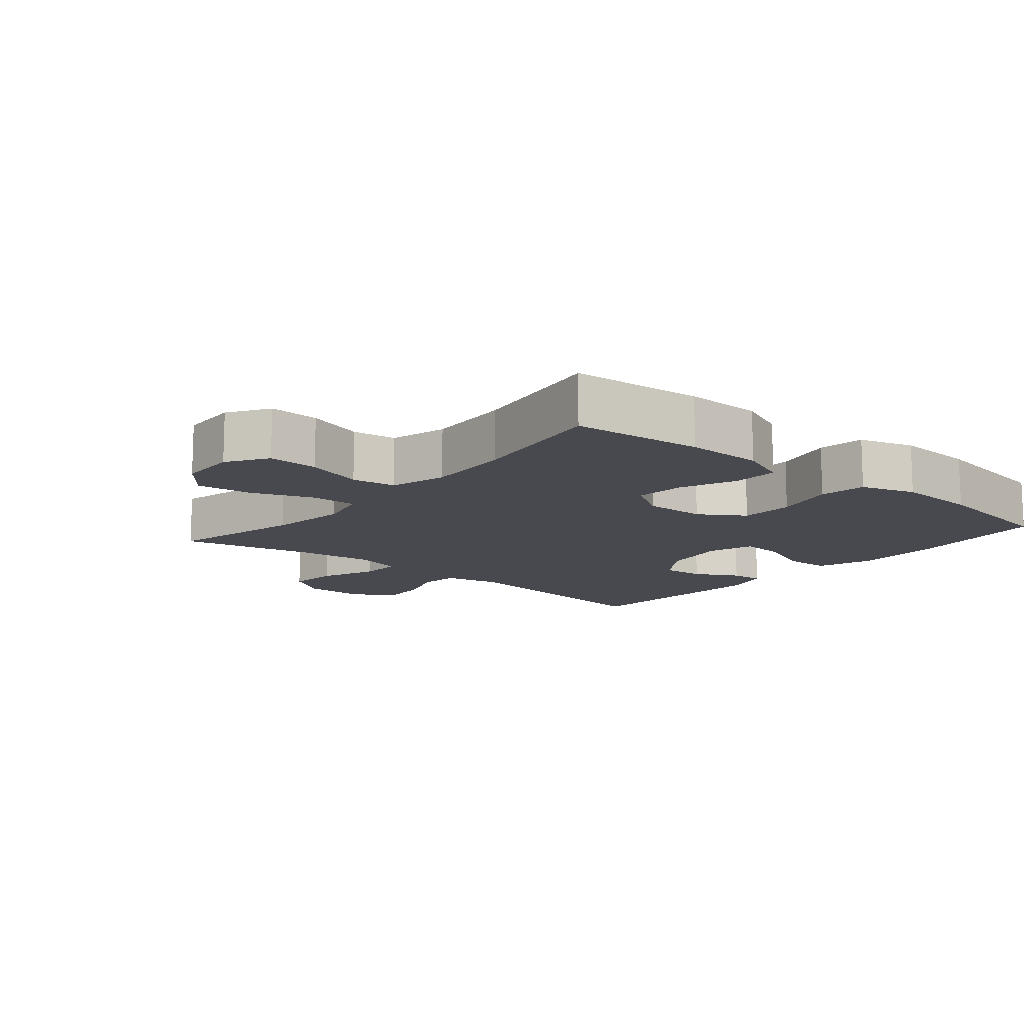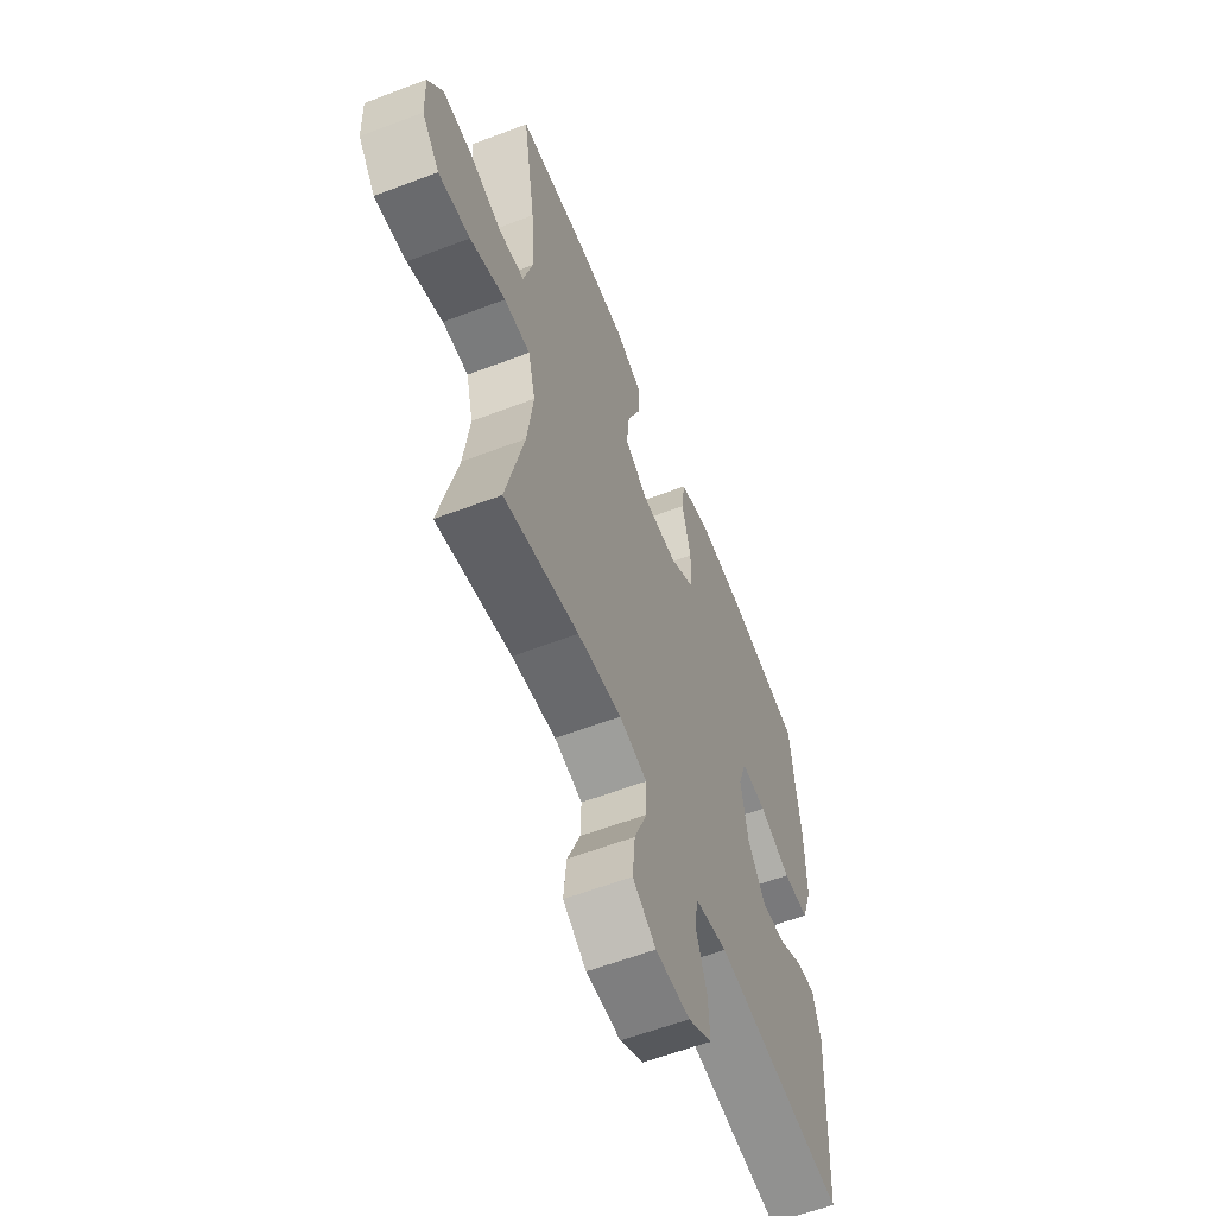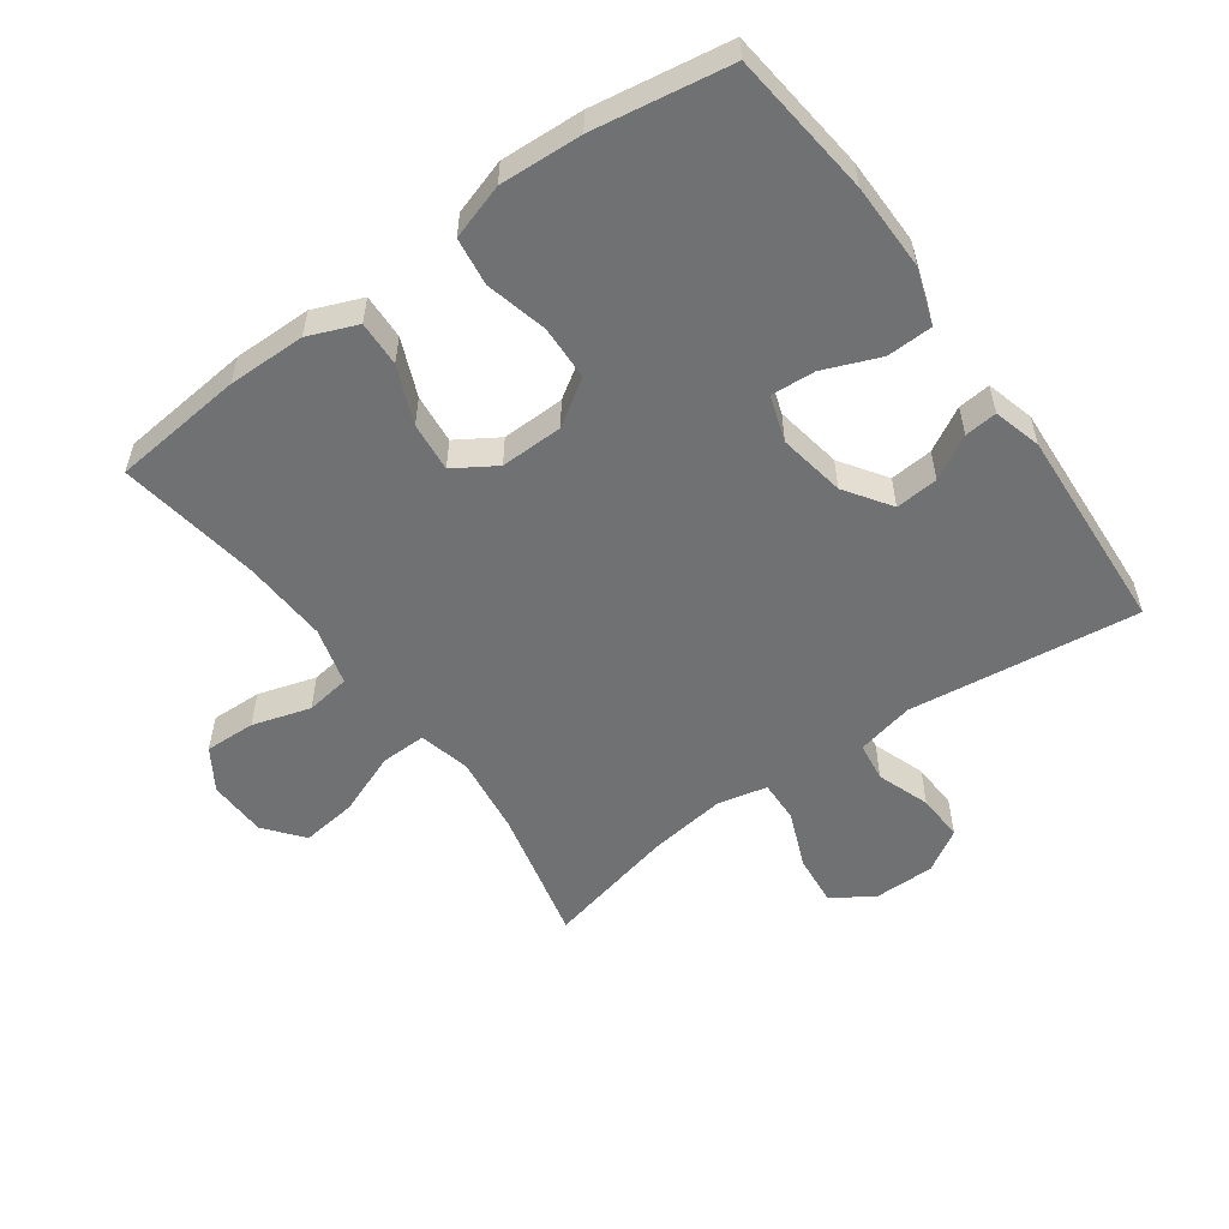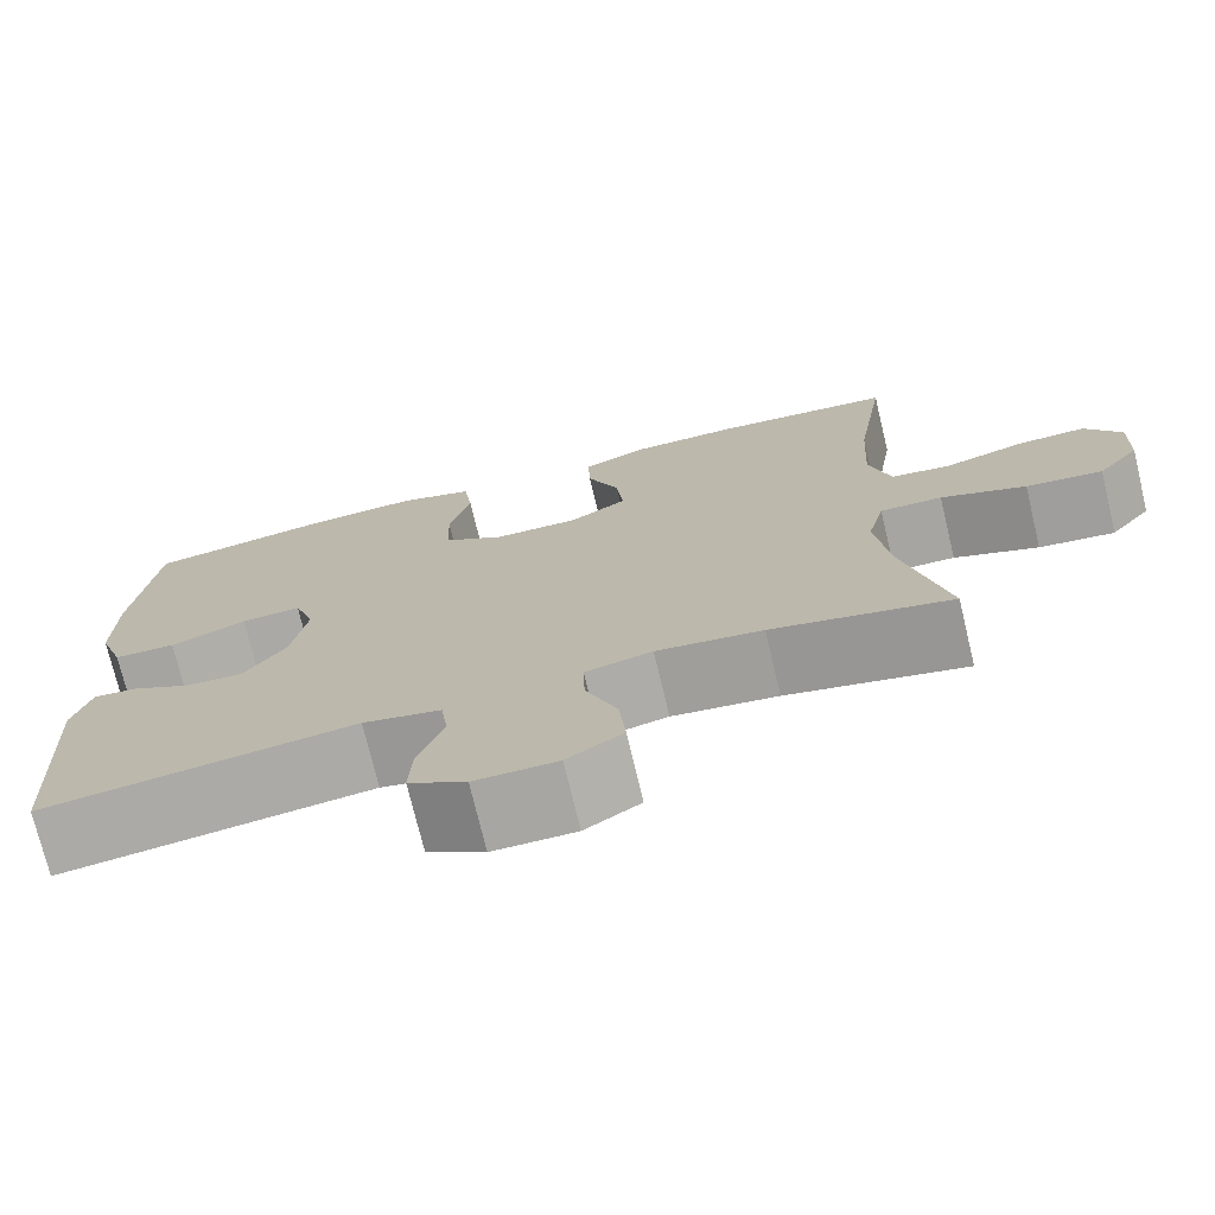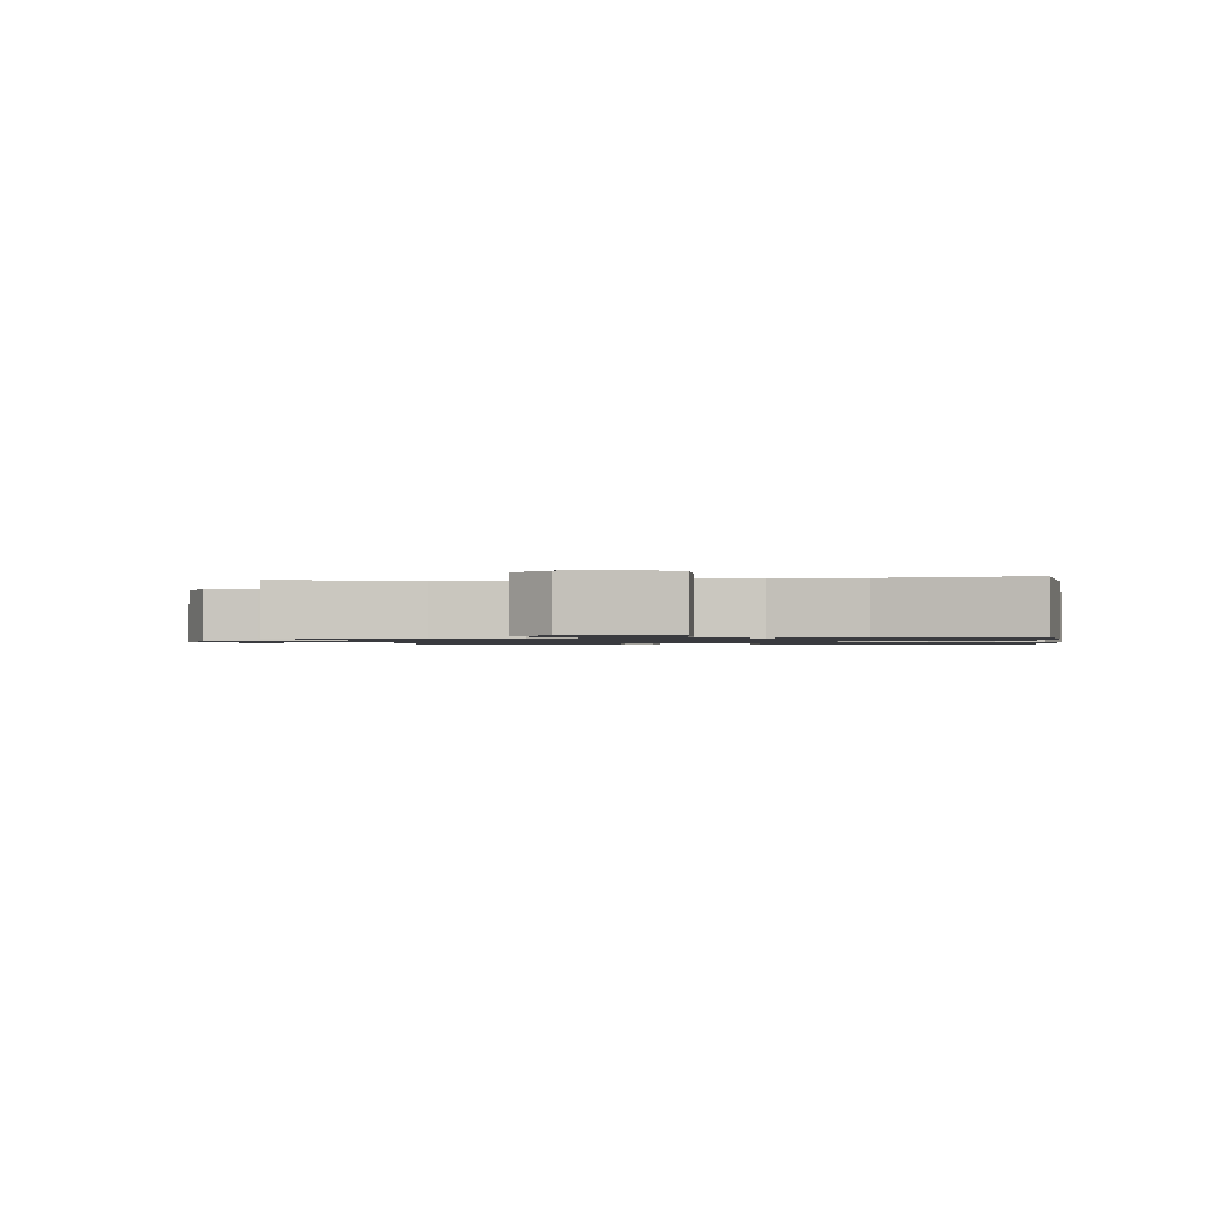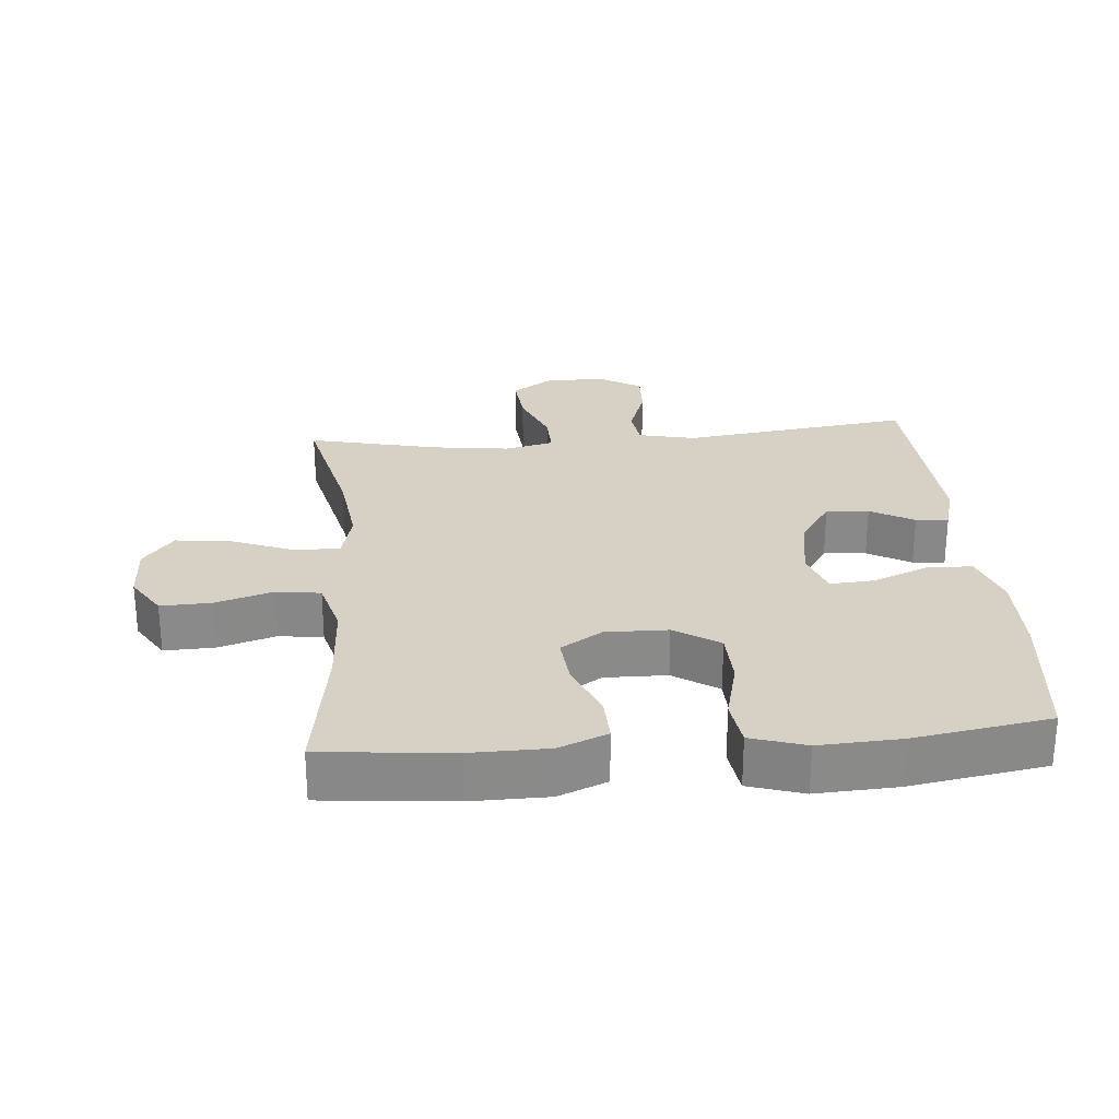
<metadata>
{"format":"obj","ext":"obj","renderer":"f3d","projection":"perspective","resolution":1024,"background":"white","views":[{"elev":-12.7,"azim":-40.2,"up":"+Y"},{"elev":-59.4,"azim":-68.6,"up":"+Z"},{"elev":-55.2,"azim":35.7,"up":"+Y"},{"elev":-74.0,"azim":-166.5,"up":"+Z"},{"elev":-1.2,"azim":-82.0,"up":"+Y"},{"elev":27.0,"azim":-4.9,"up":"+Y"}]}
</metadata>
<code>
o path6336
v 0.5481 0.0375 -0.1537
v 0.5274 0.0375 -0.0798
v 0.4768 0.0375 -0.08456
v 0.409 0.0375 -0.1223
v 0.3423 0.0375 -0.1275
v 0.2937 0.0375 -0.05651
v 0.2756 0.0375 0.04714
v 0.2992 0.0375 0.1181
v 0.3681 0.0375 0.1132
v 0.4554 0.0375 0.07802
v 0.5266 0.0375 0.08022
v 0.5562 0.0375 0.1667
v 0.5547 0.0375 0.3009
v 0.5296 0.0375 0.526
v 0.3174 0.0375 0.5604
v 0.1893 0.0375 0.5671
v 0.1035 0.0375 0.5399
v 0.09355 0.0375 0.466
v 0.1176 0.0375 0.3697
v 0.1149 0.0375 0.2848
v 0.0448 0.0375 0.2392
v -0.05275 0.0375 0.2374
v -0.1175 0.0375 0.2781
v -0.1099 0.0375 0.3552
v -0.07307 0.0375 0.4438
v -0.07055 0.0375 0.5143
v -0.1466 0.0375 0.545
v -0.2677 0.0375 0.5462
v -0.4723 0.0375 0.526
v -0.4376 0.0375 0.3051
v -0.4299 0.0375 0.1719
v -0.4542 0.0375 0.08279
v -0.5231 0.0375 0.07306
v -0.6131 0.0375 0.1004
v -0.6921 0.0375 0.1029
v -0.7329 0.0375 0.03914
v -0.7296 0.0375 -0.05212
v -0.6817 0.0375 -0.1117
v -0.5946 0.0375 -0.101
v -0.4978 0.0375 -0.06321
v -0.4269 0.0375 -0.06179
v -0.4071 0.0375 -0.1407
v -0.4231 0.0375 -0.2655
v -0.4723 0.0375 -0.4757
v -0.2684 0.0375 -0.429
v -0.1476 0.0375 -0.4133
v -0.07128 0.0375 -0.4309
v -0.07288 0.0375 -0.4961
v -0.1088 0.0375 -0.5849
v -0.1163 0.0375 -0.6639
v -0.05286 0.0375 -0.7054
v 0.04162 0.0375 -0.7054
v 0.107 0.0375 -0.6657
v 0.1035 0.0375 -0.5927
v 0.07418 0.0375 -0.511
v 0.08235 0.0375 -0.4498
v 0.1716 0.0375 -0.4302
v 0.5296 0.0375 -0.4757
v 0.5481 -0.0375 -0.1537
v 0.5274 -0.0375 -0.0798
v 0.4768 -0.0375 -0.08456
v 0.409 -0.0375 -0.1223
v 0.3423 -0.0375 -0.1275
v 0.2937 -0.0375 -0.05651
v 0.2756 -0.0375 0.04714
v 0.2992 -0.0375 0.1181
v 0.3681 -0.0375 0.1132
v 0.4554 -0.0375 0.07802
v 0.5266 -0.0375 0.08022
v 0.5562 -0.0375 0.1667
v 0.5547 -0.0375 0.3009
v 0.5296 -0.0375 0.526
v 0.3174 -0.0375 0.5604
v 0.1893 -0.0375 0.5671
v 0.1035 -0.0375 0.5399
v 0.09355 -0.0375 0.466
v 0.1176 -0.0375 0.3697
v 0.1149 -0.0375 0.2848
v 0.0448 -0.0375 0.2392
v -0.05275 -0.0375 0.2374
v -0.1175 -0.0375 0.2781
v -0.1099 -0.0375 0.3552
v -0.07307 -0.0375 0.4438
v -0.07055 -0.0375 0.5143
v -0.1466 -0.0375 0.545
v -0.2677 -0.0375 0.5462
v -0.4723 -0.0375 0.526
v -0.4376 -0.0375 0.3051
v -0.4299 -0.0375 0.1719
v -0.4542 -0.0375 0.08279
v -0.5231 -0.0375 0.07306
v -0.6131 -0.0375 0.1004
v -0.6921 -0.0375 0.1029
v -0.7329 -0.0375 0.03914
v -0.7296 -0.0375 -0.05212
v -0.6817 -0.0375 -0.1117
v -0.5946 -0.0375 -0.101
v -0.4978 -0.0375 -0.06321
v -0.4269 -0.0375 -0.06179
v -0.4071 -0.0375 -0.1407
v -0.4231 -0.0375 -0.2655
v -0.4723 -0.0375 -0.4757
v -0.2684 -0.0375 -0.429
v -0.1476 -0.0375 -0.4133
v -0.07128 -0.0375 -0.4309
v -0.07288 -0.0375 -0.4961
v -0.1088 -0.0375 -0.5849
v -0.1163 -0.0375 -0.6639
v -0.05286 -0.0375 -0.7054
v 0.04162 -0.0375 -0.7054
v 0.107 -0.0375 -0.6657
v 0.1035 -0.0375 -0.5927
v 0.07418 -0.0375 -0.511
v 0.08235 -0.0375 -0.4498
v 0.1716 -0.0375 -0.4302
v 0.5296 -0.0375 -0.4757
v -0.1163 0.0375 -0.6639
v -0.1163 0.0375 -0.6639
v -0.05286 0.0375 -0.7054
v 0.04162 0.0375 -0.7054
v 0.107 0.0375 -0.6657
v 0.107 0.0375 -0.6657
v 0.1035 0.0375 -0.5927
v -0.1088 0.0375 -0.5849
v 0.07418 0.0375 -0.511
v -0.07288 0.0375 -0.4961
v 0.08235 0.0375 -0.4498
v 0.08235 0.0375 -0.4498
v -0.07128 0.0375 -0.4309
v -0.07128 0.0375 -0.4309
v -0.4723 0.0375 -0.4757
v -0.4723 0.0375 -0.4757
v -0.2684 0.0375 -0.429
v 0.1716 0.0375 -0.4302
v 0.5296 0.0375 -0.4757
v 0.5296 0.0375 -0.4757
v -0.1476 0.0375 -0.4133
v -0.4231 0.0375 -0.2655
v 0.5481 0.0375 -0.1537
v -0.4071 0.0375 -0.1407
v 0.409 0.0375 -0.1223
v 0.3423 0.0375 -0.1275
v 0.5274 0.0375 -0.0798
v 0.5274 0.0375 -0.0798
v -0.4269 0.0375 -0.06179
v -0.4269 0.0375 -0.06179
v 0.2937 0.0375 -0.05651
v 0.4768 0.0375 -0.08456
v -0.7296 0.0375 -0.05212
v -0.6817 0.0375 -0.1117
v -0.5946 0.0375 -0.101
v -0.4978 0.0375 -0.06321
v 0.2756 0.0375 0.04714
v -0.7329 0.0375 0.03914
v -0.6921 0.0375 0.1029
v 0.2992 0.0375 0.1181
v 0.2992 0.0375 0.1181
v -0.6131 0.0375 0.1004
v -0.5231 0.0375 0.07306
v -0.4542 0.0375 0.08279
v -0.4542 0.0375 0.08279
v 0.3681 0.0375 0.1132
v 0.4554 0.0375 0.07802
v 0.5266 0.0375 0.08022
v 0.5266 0.0375 0.08022
v 0.5562 0.0375 0.1667
v -0.4299 0.0375 0.1719
v 0.5547 0.0375 0.3009
v -0.4376 0.0375 0.3051
v 0.0448 0.0375 0.2392
v -0.05275 0.0375 0.2374
v -0.1175 0.0375 0.2781
v -0.1175 0.0375 0.2781
v 0.1149 0.0375 0.2848
v -0.1099 0.0375 0.3552
v 0.1176 0.0375 0.3697
v -0.07307 0.0375 0.4438
v 0.09355 0.0375 0.466
v -0.4723 0.0375 0.526
v -0.4723 0.0375 0.526
v -0.07055 0.0375 0.5143
v -0.07055 0.0375 0.5143
v 0.1035 0.0375 0.5399
v 0.1035 0.0375 0.5399
v 0.5296 0.0375 0.526
v 0.5296 0.0375 0.526
v -0.1466 0.0375 0.545
v -0.2677 0.0375 0.5462
v 0.1893 0.0375 0.5671
v 0.3174 0.0375 0.5604
v -0.1163 -0.0375 -0.6639
v -0.1163 -0.0375 -0.6639
v -0.05286 -0.0375 -0.7054
v 0.04162 -0.0375 -0.7054
v 0.107 -0.0375 -0.6657
v 0.107 -0.0375 -0.6657
v 0.1035 -0.0375 -0.5927
v -0.1088 -0.0375 -0.5849
v 0.07418 -0.0375 -0.511
v -0.07288 -0.0375 -0.4961
v 0.08235 -0.0375 -0.4498
v 0.08235 -0.0375 -0.4498
v -0.07128 -0.0375 -0.4309
v -0.07128 -0.0375 -0.4309
v -0.4723 -0.0375 -0.4757
v -0.4723 -0.0375 -0.4757
v -0.2684 -0.0375 -0.429
v 0.1716 -0.0375 -0.4302
v 0.5296 -0.0375 -0.4757
v 0.5296 -0.0375 -0.4757
v -0.1476 -0.0375 -0.4133
v -0.4231 -0.0375 -0.2655
v 0.5481 -0.0375 -0.1537
v -0.4071 -0.0375 -0.1407
v 0.409 -0.0375 -0.1223
v 0.3423 -0.0375 -0.1275
v 0.5274 -0.0375 -0.0798
v 0.5274 -0.0375 -0.0798
v -0.4269 -0.0375 -0.06179
v -0.4269 -0.0375 -0.06179
v 0.2937 -0.0375 -0.05651
v 0.4768 -0.0375 -0.08456
v -0.7296 -0.0375 -0.05212
v -0.6817 -0.0375 -0.1117
v -0.5946 -0.0375 -0.101
v -0.4978 -0.0375 -0.06321
v 0.2756 -0.0375 0.04714
v -0.7329 -0.0375 0.03914
v -0.6921 -0.0375 0.1029
v 0.2992 -0.0375 0.1181
v 0.2992 -0.0375 0.1181
v -0.6131 -0.0375 0.1004
v -0.5231 -0.0375 0.07306
v -0.4542 -0.0375 0.08279
v -0.4542 -0.0375 0.08279
v 0.3681 -0.0375 0.1132
v 0.4554 -0.0375 0.07802
v 0.5266 -0.0375 0.08022
v 0.5266 -0.0375 0.08022
v 0.5562 -0.0375 0.1667
v -0.4299 -0.0375 0.1719
v 0.5547 -0.0375 0.3009
v -0.4376 -0.0375 0.3051
v 0.0448 -0.0375 0.2392
v -0.05275 -0.0375 0.2374
v -0.1175 -0.0375 0.2781
v -0.1175 -0.0375 0.2781
v 0.1149 -0.0375 0.2848
v -0.1099 -0.0375 0.3552
v 0.1176 -0.0375 0.3697
v -0.07307 -0.0375 0.4438
v 0.09355 -0.0375 0.466
v -0.4723 -0.0375 0.526
v -0.4723 -0.0375 0.526
v -0.07055 -0.0375 0.5143
v -0.07055 -0.0375 0.5143
v 0.1035 -0.0375 0.5399
v 0.1035 -0.0375 0.5399
v 0.5296 -0.0375 0.526
v 0.5296 -0.0375 0.526
v -0.1466 -0.0375 0.545
v -0.2677 -0.0375 0.5462
v 0.1893 -0.0375 0.5671
v 0.3174 -0.0375 0.5604
f 197 194 195
f 245 214 211
f 207 212 205
f 227 245 221
f 234 226 219
f 225 223 224
f 248 230 250
f 193 198 191
f 261 262 249
f 241 246 243
f 226 233 225
f 232 225 233
f 194 198 193
f 263 250 264
f 209 216 208
f 221 208 216
f 215 213 222
f 209 215 216
f 249 243 246
f 245 211 221
f 246 234 245
f 197 198 194
f 201 208 221
f 207 211 212
f 201 200 199
f 255 261 251
f 213 215 209
f 244 245 227
f 234 246 241
f 251 261 249
f 219 214 245
f 264 250 242
f 223 225 232
f 199 198 197
f 242 250 230
f 262 243 249
f 221 203 201
f 221 211 203
f 233 226 234
f 234 219 245
f 198 199 200
f 230 244 227
f 250 263 252
f 248 244 230
f 222 213 217
f 229 228 232
f 264 242 259
f 253 243 262
f 236 237 240
f 228 223 232
f 242 236 240
f 203 200 201
f 252 263 257
f 240 237 238
f 212 211 214
f 230 236 242
f 118 51 109 192
f 51 52 110 109
f 52 122 196 110
f 53 54 112 111
f 49 50 108 107
f 54 55 113 112
f 48 49 107 106
f 55 128 202 113
f 130 48 106 204
f 132 45 103 206
f 56 57 115 114
f 57 136 210 115
f 46 47 105 104
f 45 46 104 103
f 43 44 102 101
f 58 1 59 116
f 42 43 101 100
f 4 5 63 62
f 1 144 218 59
f 146 42 100 220
f 5 6 64 63
f 3 4 62 61
f 2 3 61 60
f 37 38 96 95
f 38 39 97 96
f 39 40 98 97
f 40 41 99 98
f 6 7 65 64
f 36 37 95 94
f 35 36 94 93
f 7 157 231 65
f 34 35 93 92
f 33 34 92 91
f 161 33 91 235
f 9 10 68 67
f 10 165 239 68
f 11 12 70 69
f 31 32 90 89
f 8 9 67 66
f 12 13 71 70
f 30 31 89 88
f 21 22 80 79
f 22 173 247 80
f 20 21 79 78
f 23 24 82 81
f 19 20 78 77
f 24 25 83 82
f 18 19 77 76
f 180 30 88 254
f 25 182 256 83
f 184 18 76 258
f 13 186 260 71
f 26 27 85 84
f 28 29 87 86
f 27 28 86 85
f 16 17 75 74
f 15 16 74 73
f 14 15 73 72
f 123 121 120
f 171 137 140
f 133 131 138
f 153 147 171
f 160 145 152
f 151 150 149
f 174 176 156
f 119 117 124
f 187 175 188
f 167 169 172
f 152 151 159
f 158 159 151
f 120 119 124
f 189 190 176
f 135 134 142
f 147 142 134
f 141 148 139
f 135 142 141
f 175 172 169
f 171 147 137
f 172 171 160
f 123 120 124
f 127 147 134
f 133 138 137
f 127 125 126
f 181 177 187
f 139 135 141
f 170 153 171
f 160 167 172
f 177 175 187
f 145 171 140
f 190 168 176
f 149 158 151
f 125 123 124
f 168 156 176
f 188 175 169
f 147 127 129
f 147 129 137
f 159 160 152
f 160 171 145
f 124 126 125
f 156 153 170
f 176 178 189
f 174 156 170
f 148 143 139
f 155 158 154
f 190 185 168
f 179 188 169
f 162 166 163
f 154 158 149
f 168 166 162
f 129 127 126
f 178 183 189
f 166 164 163
f 138 140 137
f 156 168 162

</code>
